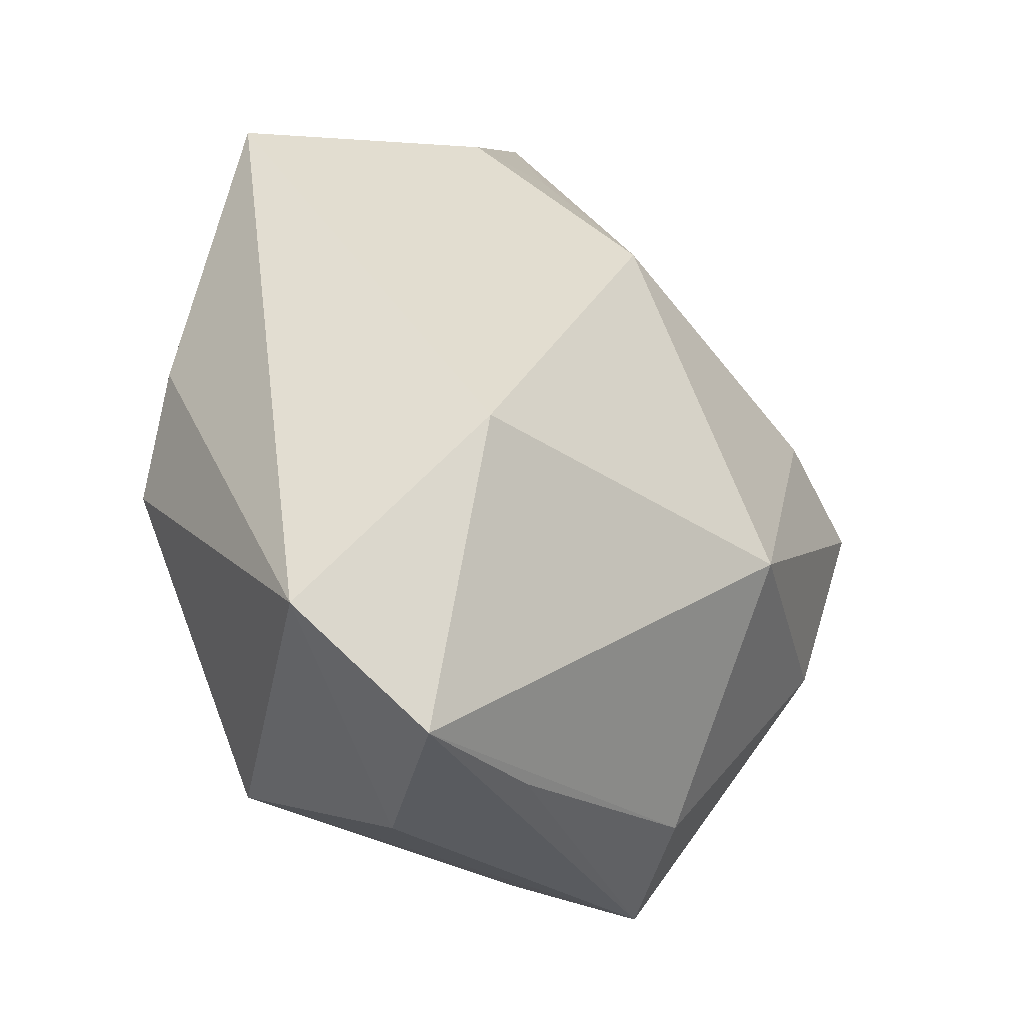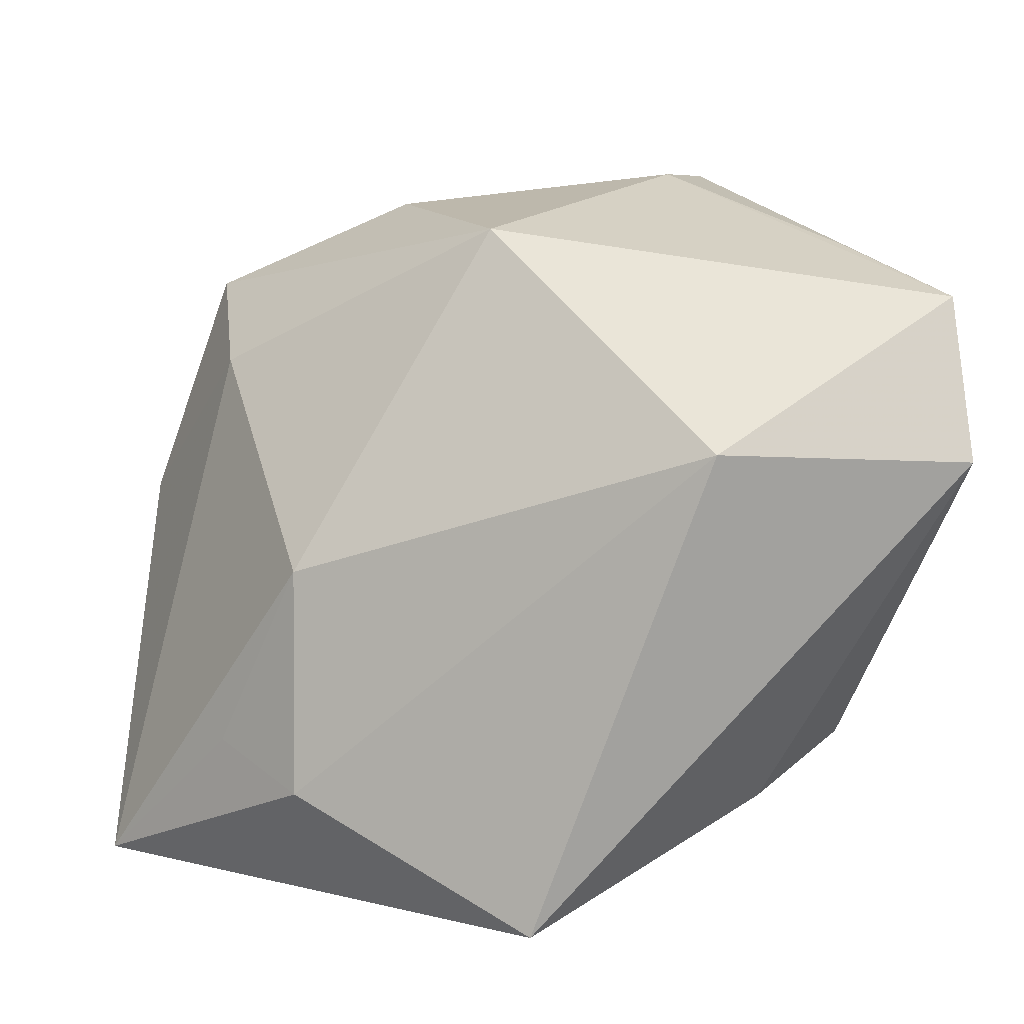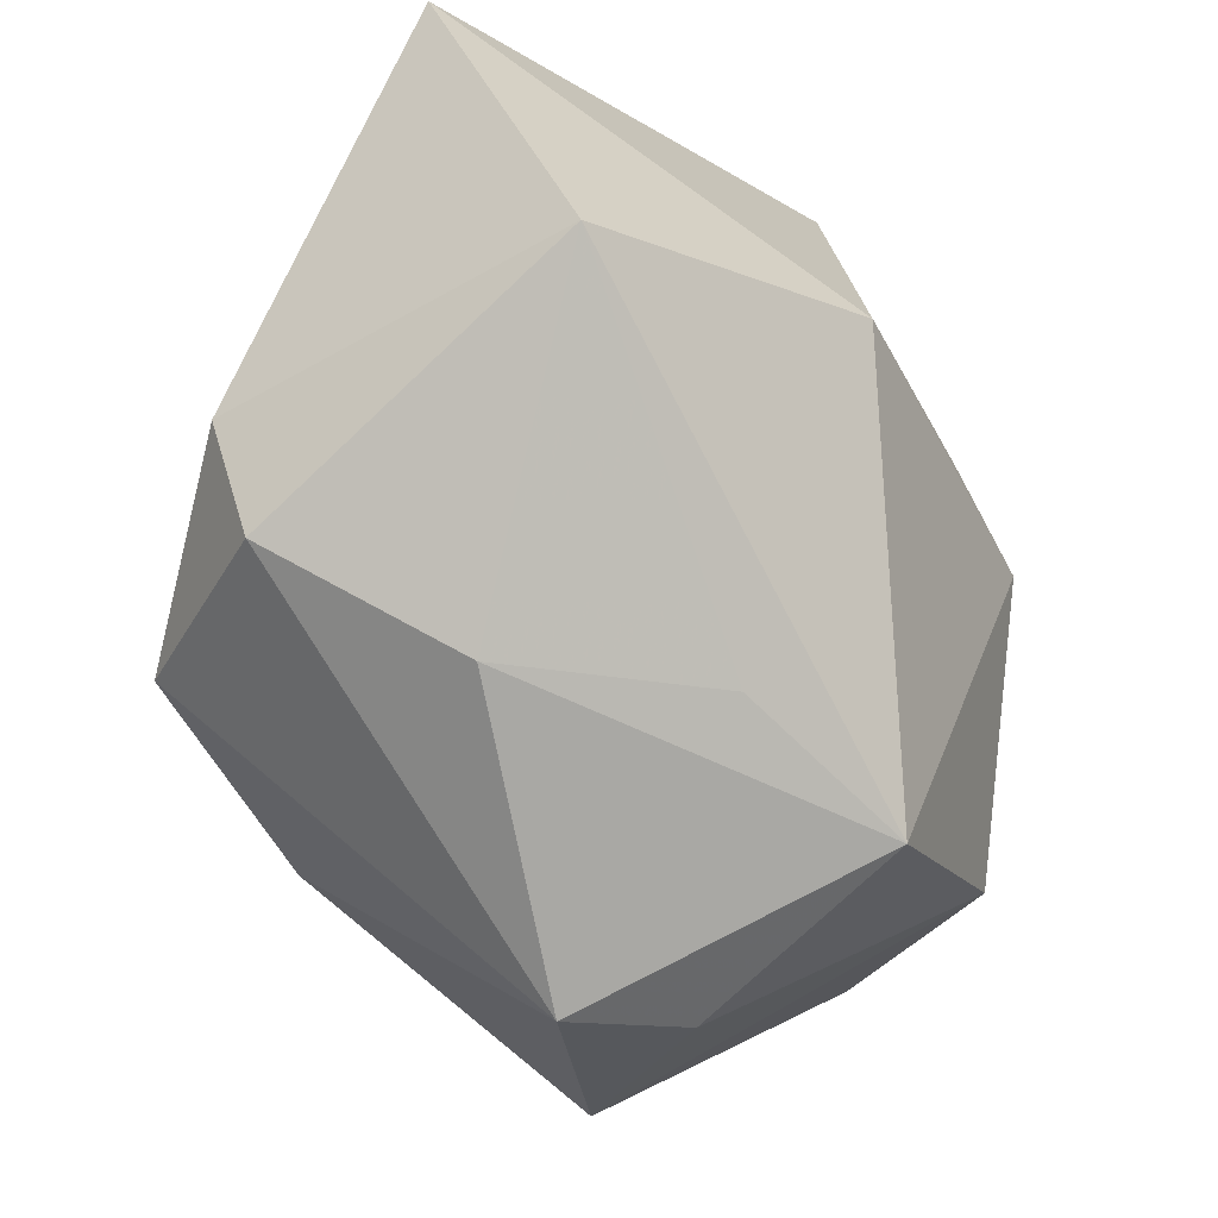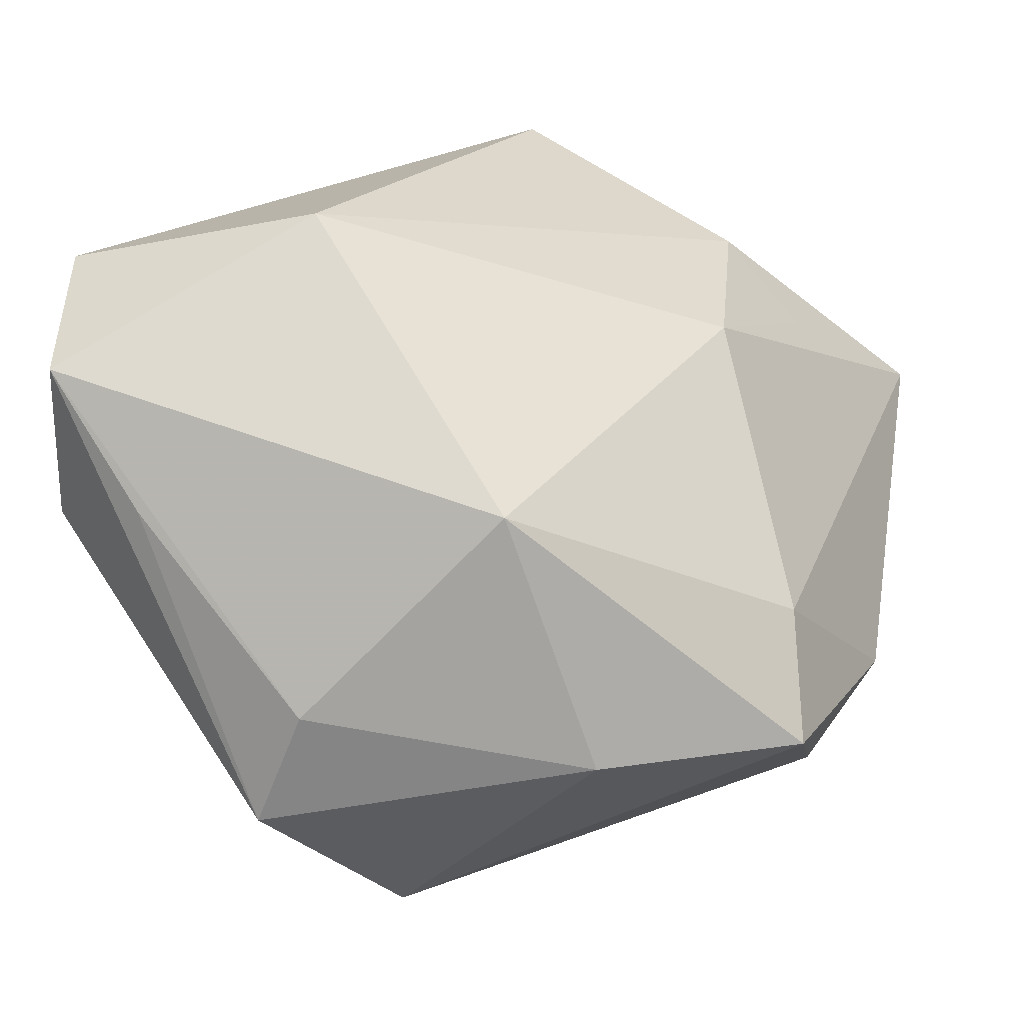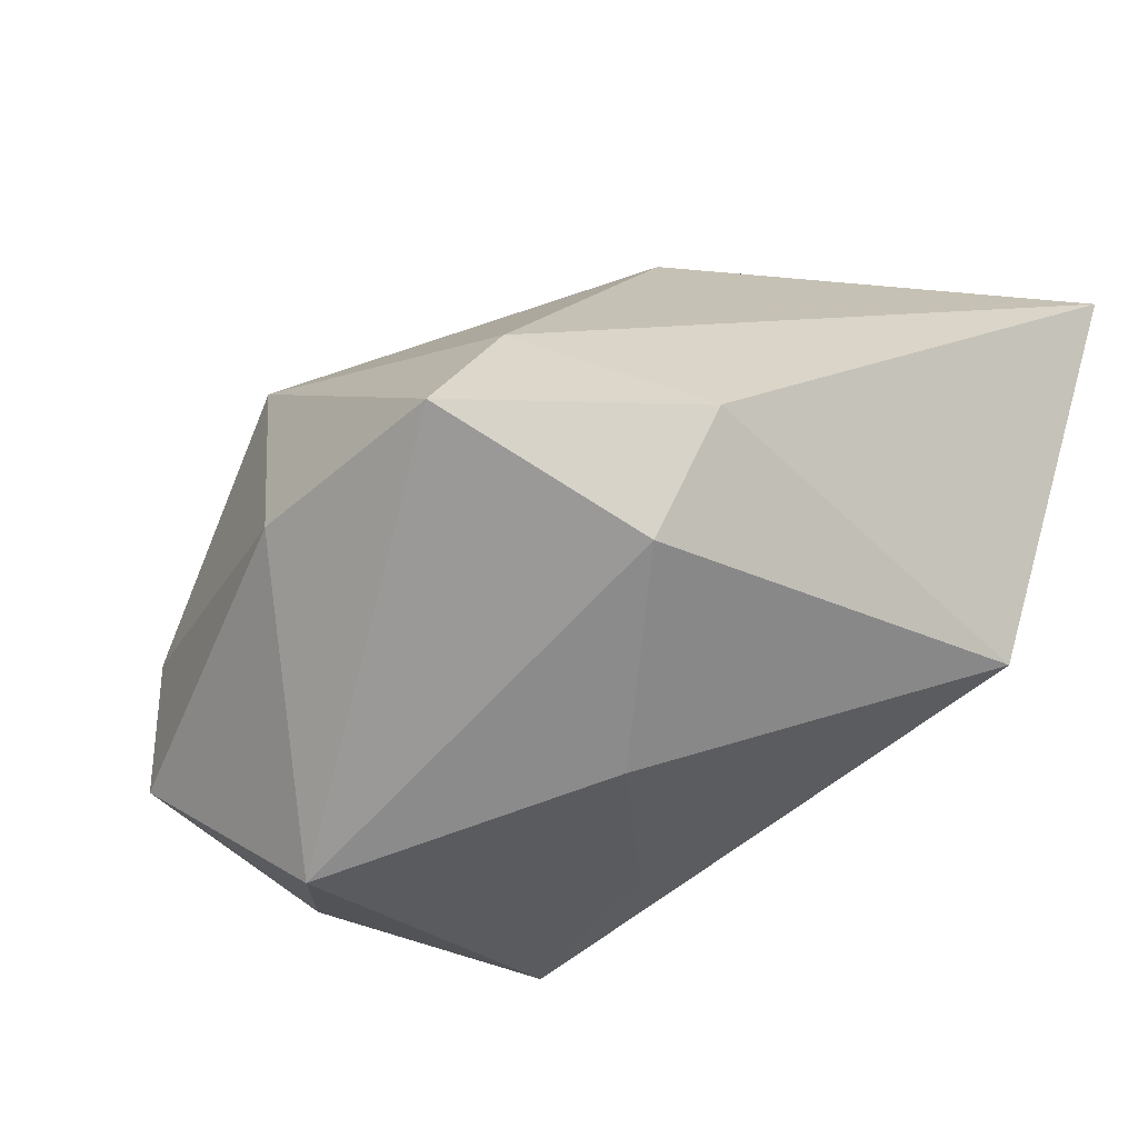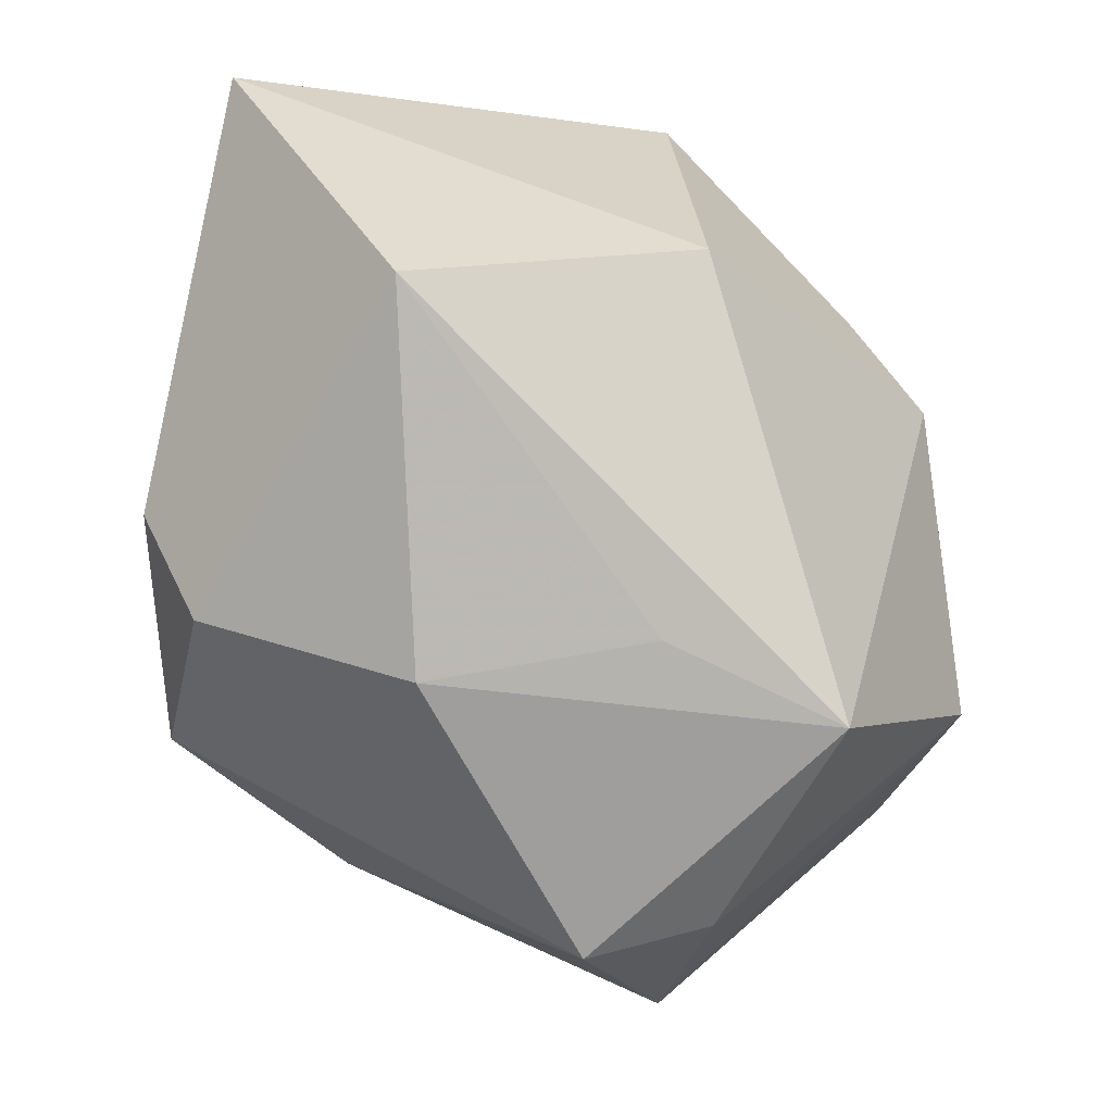
<metadata>
{"format":"obj","ext":"obj","renderer":"f3d","projection":"perspective","resolution":1024,"background":"white","views":[{"elev":46.1,"azim":-50.0,"up":"+Y"},{"elev":11.8,"azim":178.8,"up":"+Z"},{"elev":-70.3,"azim":145.7,"up":"+Y"},{"elev":21.2,"azim":5.6,"up":"+Y"},{"elev":-42.2,"azim":71.4,"up":"+Y"},{"elev":-63.8,"azim":162.2,"up":"+Y"}]}
</metadata>
<code>
v -0.0144 -0.008207 0.03581
v -0.001165 -0.00194 -0.03365
v -0.01552 0.0347 0.0135
v 0.004549 0.01121 0.0318
v 0.02381 0.02028 -0.0004851
v -0.01823 -0.02979 0.01832
v 0.03158 0.01563 -0.01874
v 0.01494 -0.03373 0.0003338
v 0.01335 -0.01392 0.03228
v 0.0317 -0.003248 0.01685
v -0.03882 0.02239 0.02634
v 0.02389 0.02372 -0.02189
v 0.001197 0.03334 -0.03303
v -0.02147 0.02208 -0.02282
v -0.01895 -0.01966 0.03486
v 0.03302 -0.01452 0.02365
v -0.03987 0.006527 0.02234
v -0.03987 -0.005497 0.002862
v -0.03987 0.02936 0.01173
v 0.02634 -0.02282 -0.0305
v 0.0342 -0.02557 0.004712
v -0.03022 0.009845 0.03007
v -0.007002 -0.03498 0.02198
v 0.04102 -0.01562 0.001187
v -0.03019 0.0143 -0.01867
v -0.004403 -0.02966 -0.007875
v 0.04431 0.005234 -0.03365
v -0.02285 -0.02936 -0.004519
f 13 27 2
f 28 2 20
f 20 2 27
f 12 27 13
f 13 19 3
f 3 12 13
f 5 12 3
f 4 5 3
f 27 5 10
f 10 5 4
f 25 2 28
f 7 5 27
f 27 12 7
f 7 12 5
f 27 10 24
f 24 20 27
f 21 20 24
f 13 2 14
f 2 25 14
f 14 19 13
f 14 25 19
f 19 25 18
f 18 17 19
f 18 25 28
f 15 17 18
f 15 1 22
f 28 23 6
f 6 23 15
f 6 18 28
f 15 18 6
f 28 20 26
f 8 20 21
f 21 23 8
f 8 26 20
f 8 23 28
f 28 26 8
f 16 23 21
f 16 10 4
f 21 24 16
f 16 24 10
f 19 17 11
f 11 3 19
f 11 17 15
f 15 22 11
f 4 3 11
f 11 1 4
f 11 22 1
f 15 23 9
f 23 16 9
f 9 1 15
f 4 1 9
f 9 16 4

</code>
